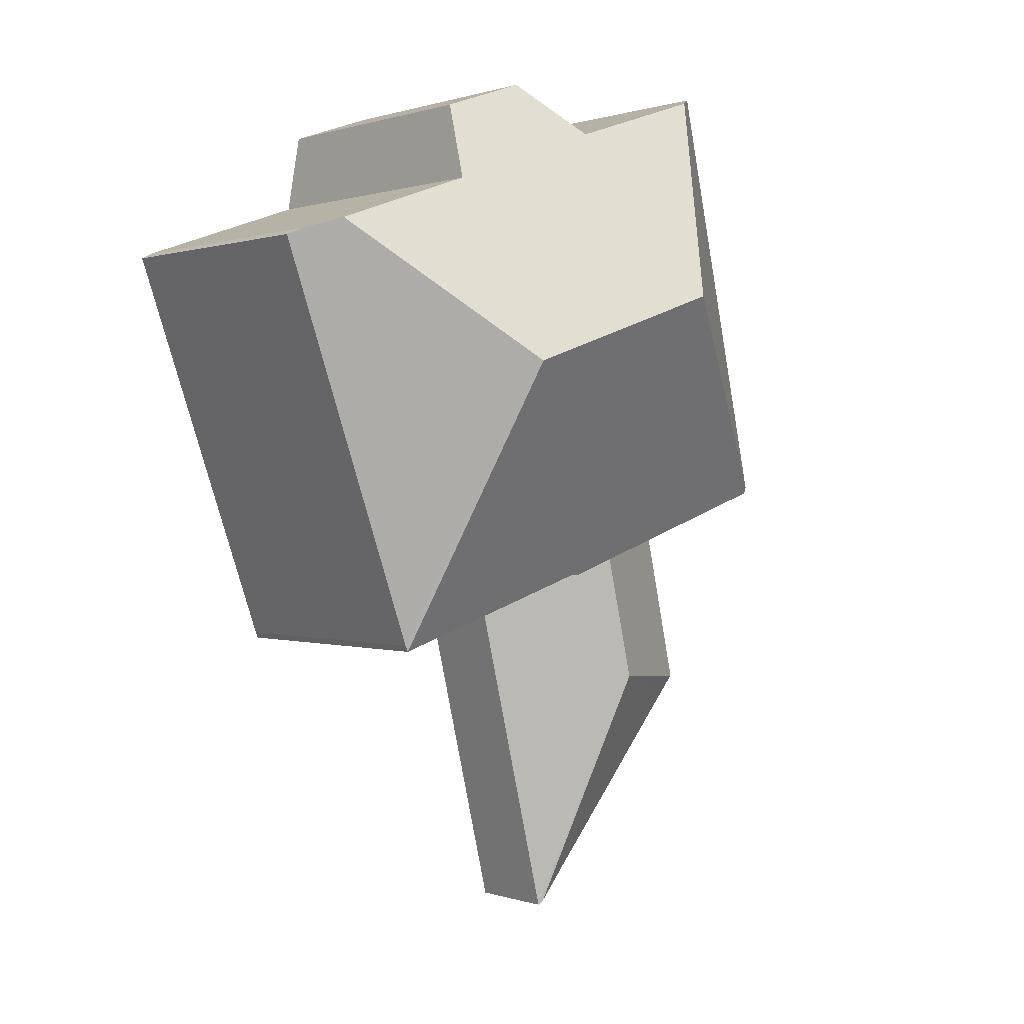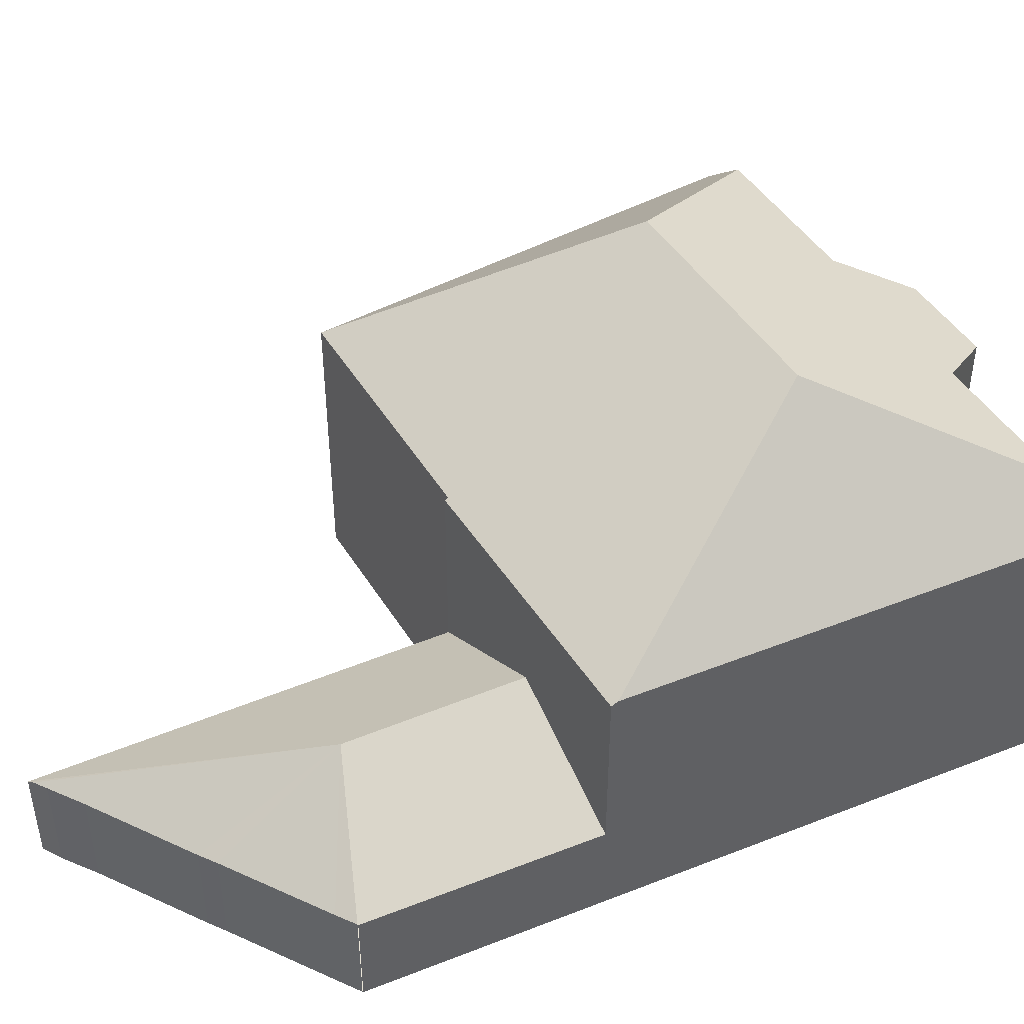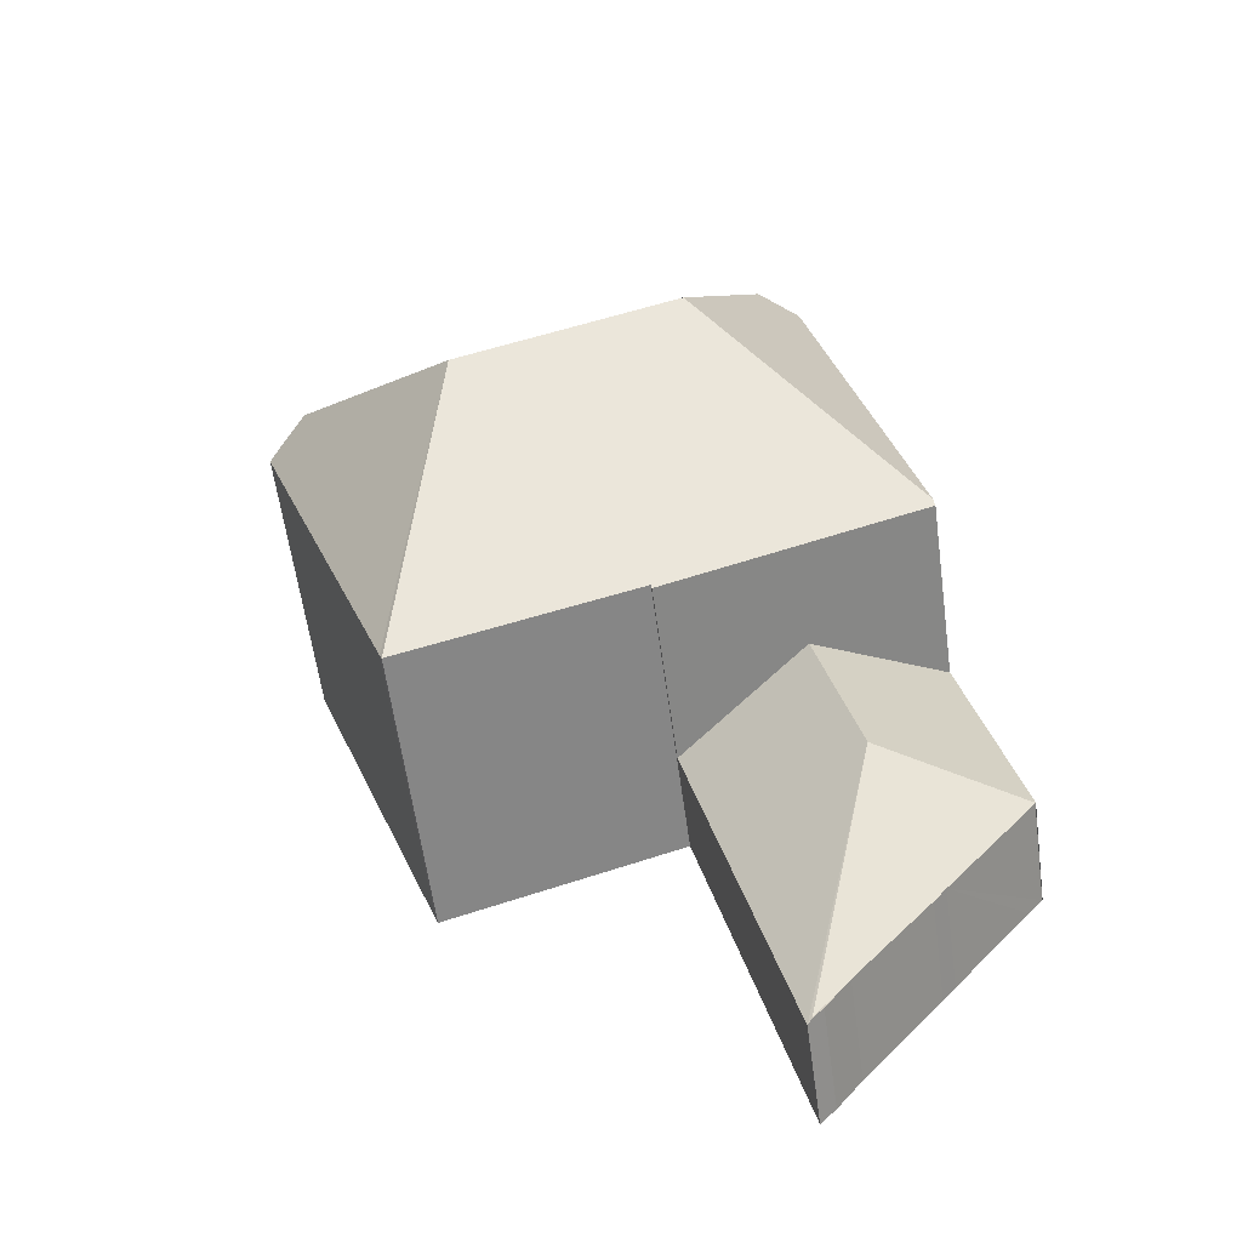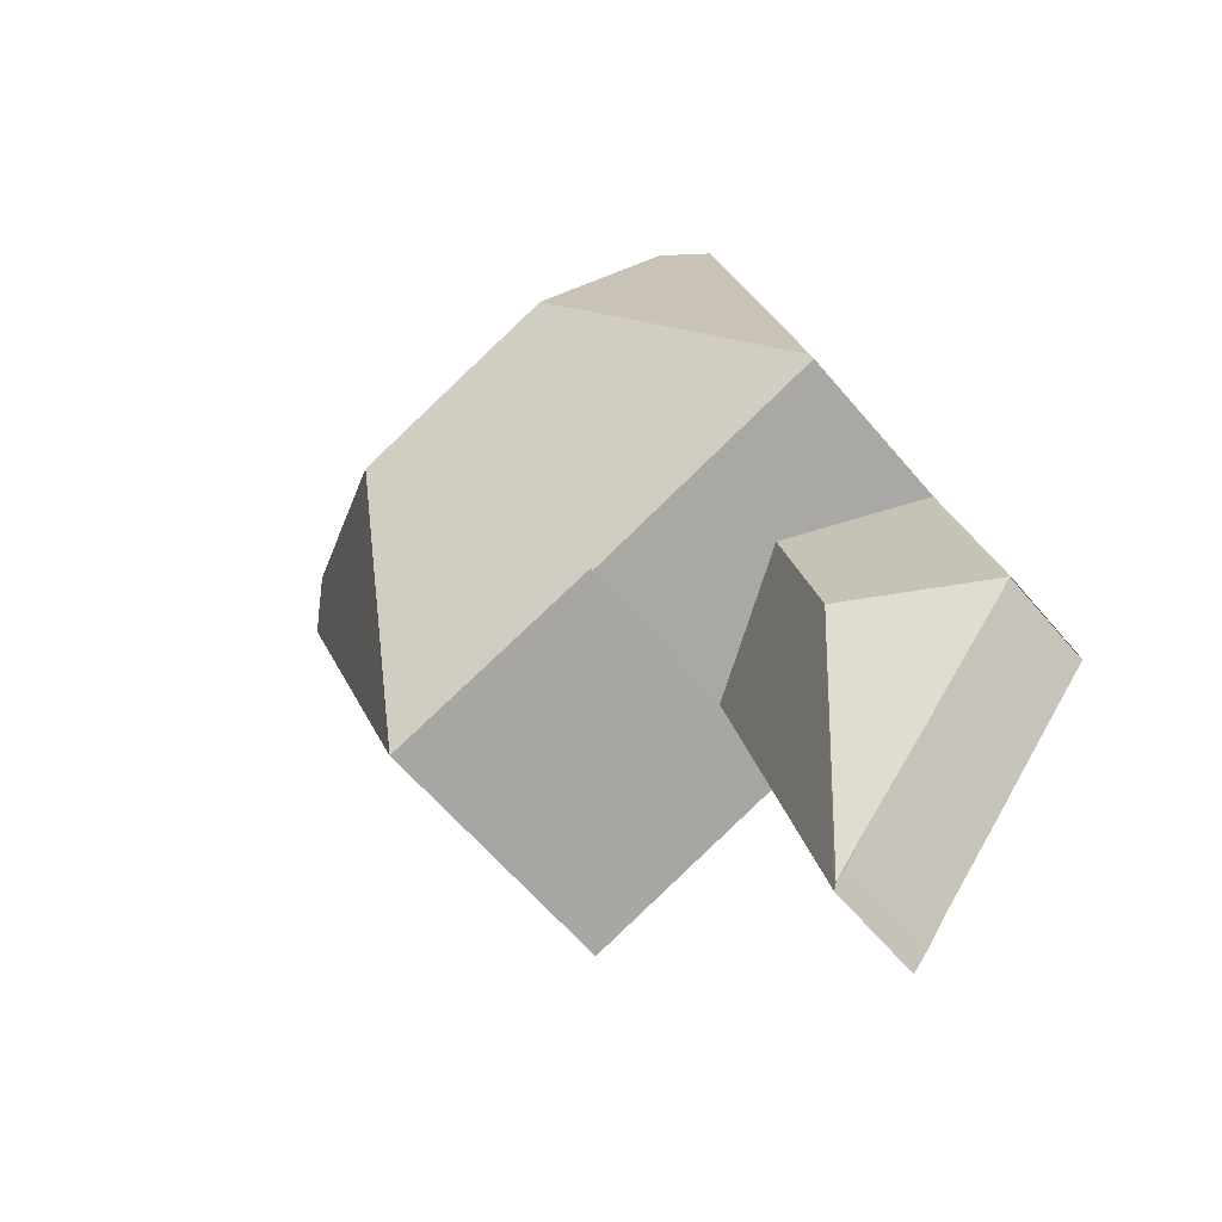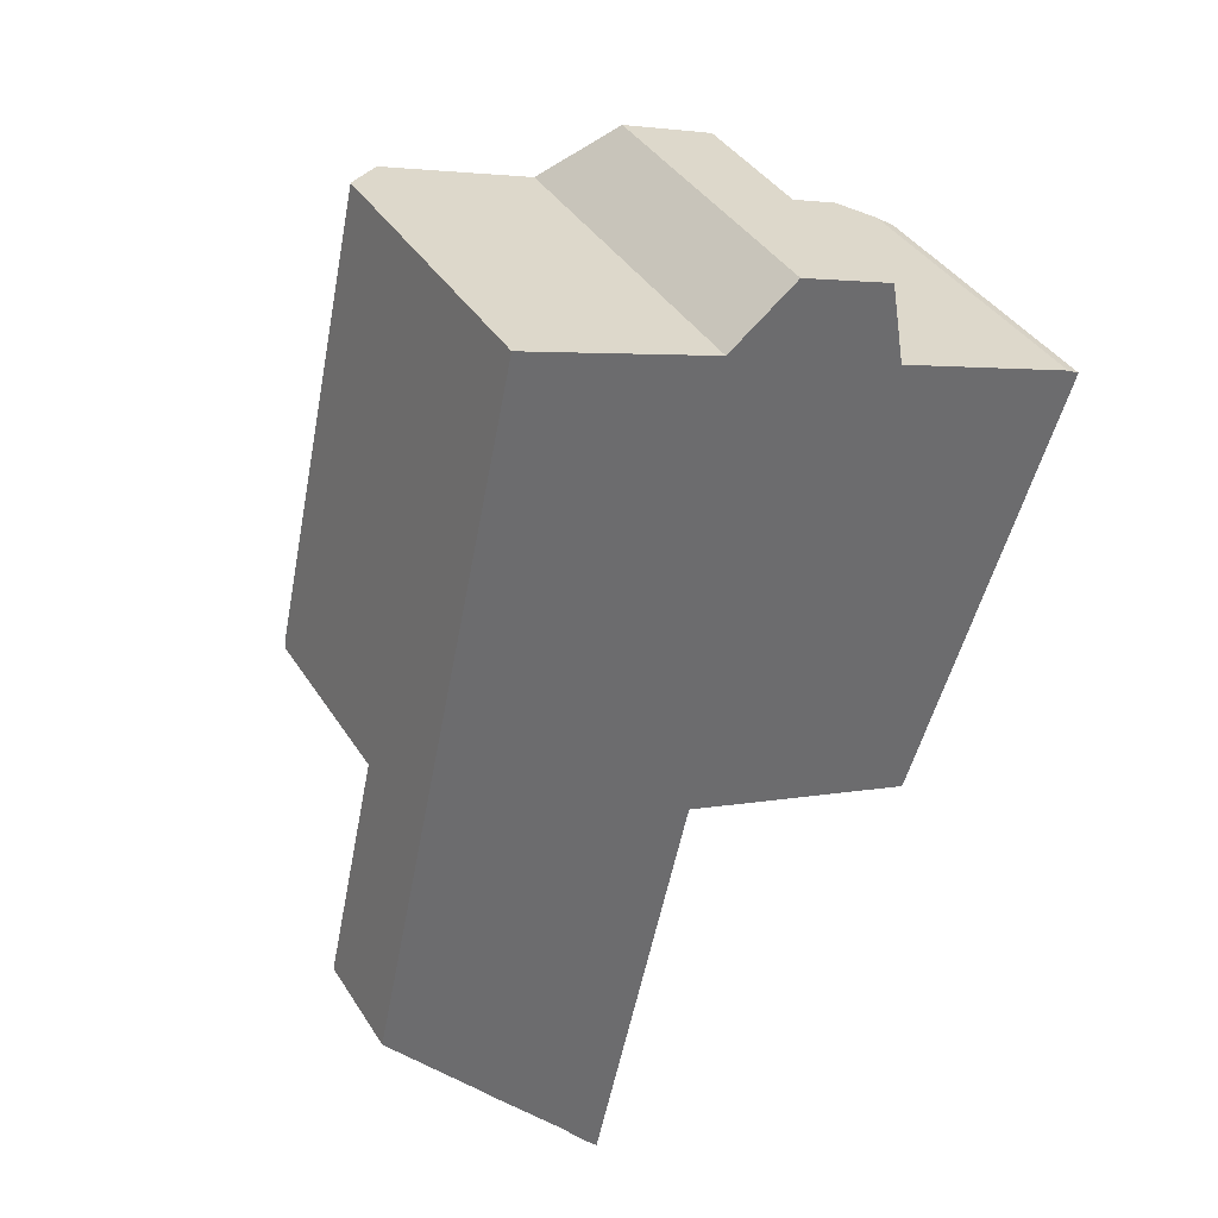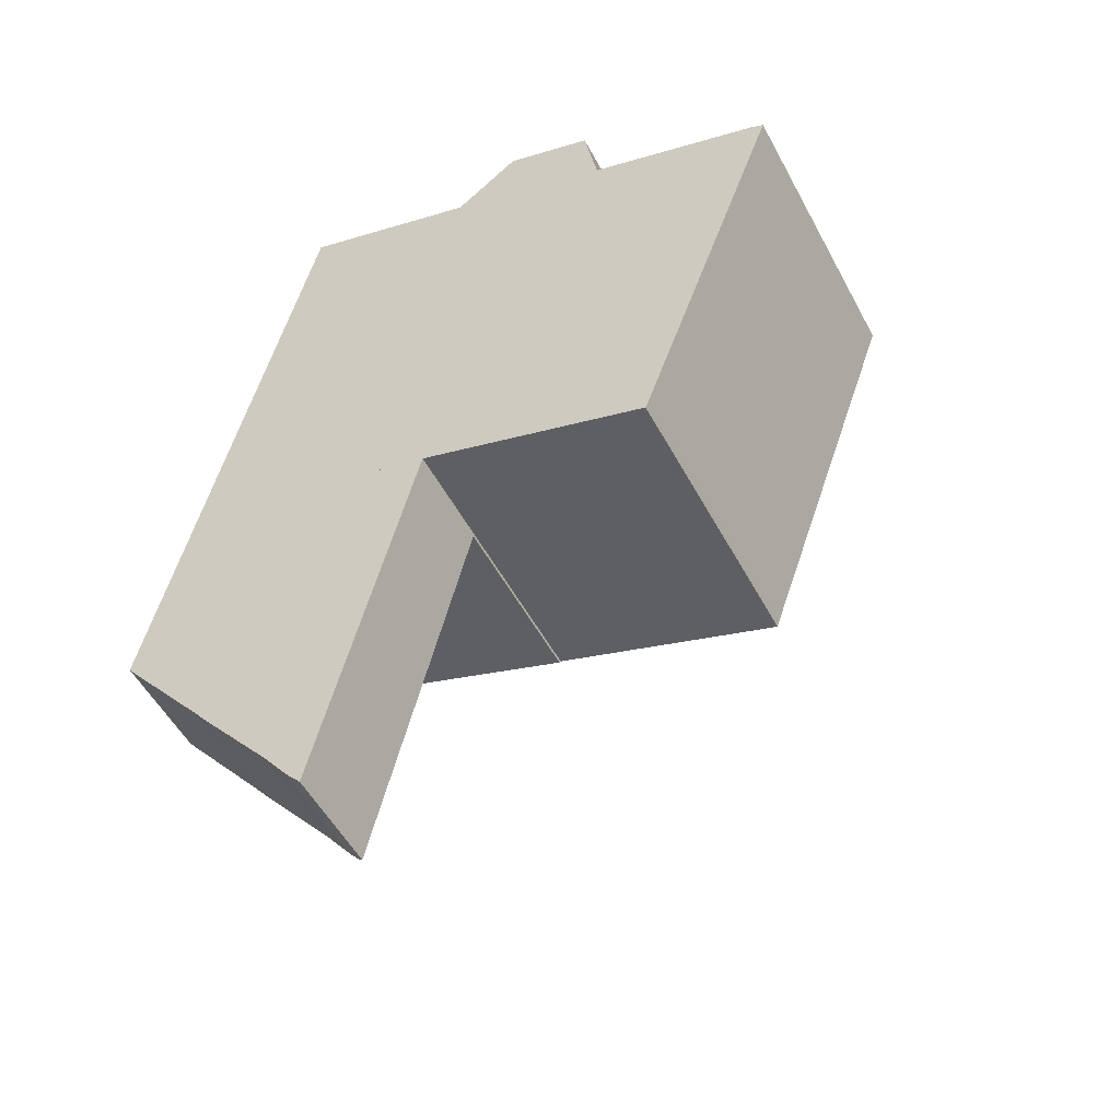
<metadata>
{"format":"obj","ext":"obj","renderer":"f3d","projection":"perspective","resolution":1024,"background":"white","views":[{"elev":0.5,"azim":140.7,"up":"+Z"},{"elev":46.8,"azim":-102.0,"up":"+Y"},{"elev":-59.9,"azim":-172.2,"up":"+Z"},{"elev":-62.6,"azim":-139.8,"up":"+Z"},{"elev":38.8,"azim":-29.0,"up":"+Z"},{"elev":-52.8,"azim":27.7,"up":"+Z"}]}
</metadata>
<code>
v  12.22 10.84 9.211
v  12.81 8.241 14.1
v  16.61 8.256 12.76
v  6.554 10.84 11.17
v  12.46 7.238 16.19
v  10.16 7.235 16.99
v  8.48 8.194 15.7
v  4.747 8.208 16.96
v  17.36 7.56 12.5
v  17.65 7.269 12.35
v  13.95 7.268 1.816
v  13.89 7.283 1.66
v  1.292 7.269 5.991
v  4.524 7.181 4.7
v  1.257 7.181 5.83
v  7.884 7.181 3.537
v  7.903 7.226 3.619
v  3.732 7.269 17.3
v  8.48 -9.61e-16 15.7
v  10.16 -1.041e-15 16.99
v  12.46 -9.916e-16 16.19
v  12.81 -8.636e-16 14.1
v  17.36 -7.653e-16 12.5
v  16.61 -7.816e-16 12.76
v  4.747 -1.039e-15 16.96
v  3.732 -1.06e-15 17.3
v  17.65 -7.56e-16 12.35
v  13.95 -1.112e-16 1.816
v  13.89 -1.016e-16 1.66
v  7.903 -2.216e-16 3.619
v  7.884 -2.166e-16 3.537
v  1.257 -3.57e-16 5.83
v  4.524 -2.878e-16 4.7
v  1.292 -3.668e-16 5.991
v  4.524 4.567 4.7
v  0 2.65 1.623e-16
v  1.257 2.632 5.83
v  3.515 4.549 0.285
v  0.013 2.659 -0.015
v  7.884 2.58 3.537
v  5.468 2.591 -6.711
v  5.355 2.663 -6.585
v  4.491 2.672 -5.495
v  2.579 2.653 -3.18
v  2.265 2.658 -2.779
v  0.365 2.65 -0.451
v  0.013 9.185e-19 -0.015
v  0.365 2.762e-17 -0.451
v  2.265 1.702e-16 -2.779
v  2.579 1.947e-16 -3.18
v  5.097 2.65 -6.296
v  5.097 3.855e-16 -6.296
v  5.468 4.109e-16 -6.711
v  5.355 4.032e-16 -6.585
v  4.491 3.365e-16 -5.495
v  0 0 0
g defaultobject
f 1 2 3
f 2 1 4
f 2 4 5
f 5 4 6
f 6 4 7
f 7 4 8
f 9 1 3
f 1 9 10
f 1 10 11
f 1 11 12
f 13 14 15
f 14 13 4
f 14 4 16
f 16 4 17
f 17 4 12
f 12 4 1
f 8 13 18
f 13 8 4
f 19 6 7
f 6 19 20
f 6 21 5
f 21 6 20
f 22 3 2
f 3 22 9
f 9 22 23
f 23 22 24
f 8 19 7
f 19 8 18
f 19 18 25
f 25 18 26
f 5 22 2
f 22 5 21
f 27 11 10
f 11 27 28
f 11 29 12
f 29 11 28
f 30 16 17
f 16 30 31
f 23 10 9
f 10 23 27
f 29 17 12
f 17 29 30
f 31 14 16
f 14 31 15
f 15 31 32
f 32 31 33
f 15 18 13
f 18 15 32
f 18 32 26
f 26 32 34
f 33 34 32
f 34 33 26
f 26 33 31
f 26 31 30
f 26 30 29
f 26 29 28
f 26 28 27
f 26 27 25
f 25 27 22
f 25 22 19
f 22 27 24
f 24 27 23
f 22 20 19
f 20 22 21
f 35 36 37
f 36 35 38
f 36 38 39
f 40 38 35
f 38 40 41
f 38 41 42
f 43 38 42
f 38 43 44
f 38 44 45
f 38 45 46
f 38 46 39
f 46 47 39
f 47 46 45
f 47 45 48
f 48 45 49
f 49 45 44
f 49 44 50
f 41 51 42
f 51 41 52
f 52 41 53
f 52 53 54
f 51 55 43
f 55 51 52
f 55 44 43
f 44 55 50
f 56 37 36
f 37 56 32
f 32 35 37
f 35 32 40
f 40 32 33
f 40 33 31
f 40 53 41
f 53 40 31
f 33 53 31
f 53 33 32
f 53 32 55
f 55 32 47
f 47 32 56
f 53 55 54
f 54 55 52
f 55 47 49
f 55 49 50
f 49 47 48

</code>
